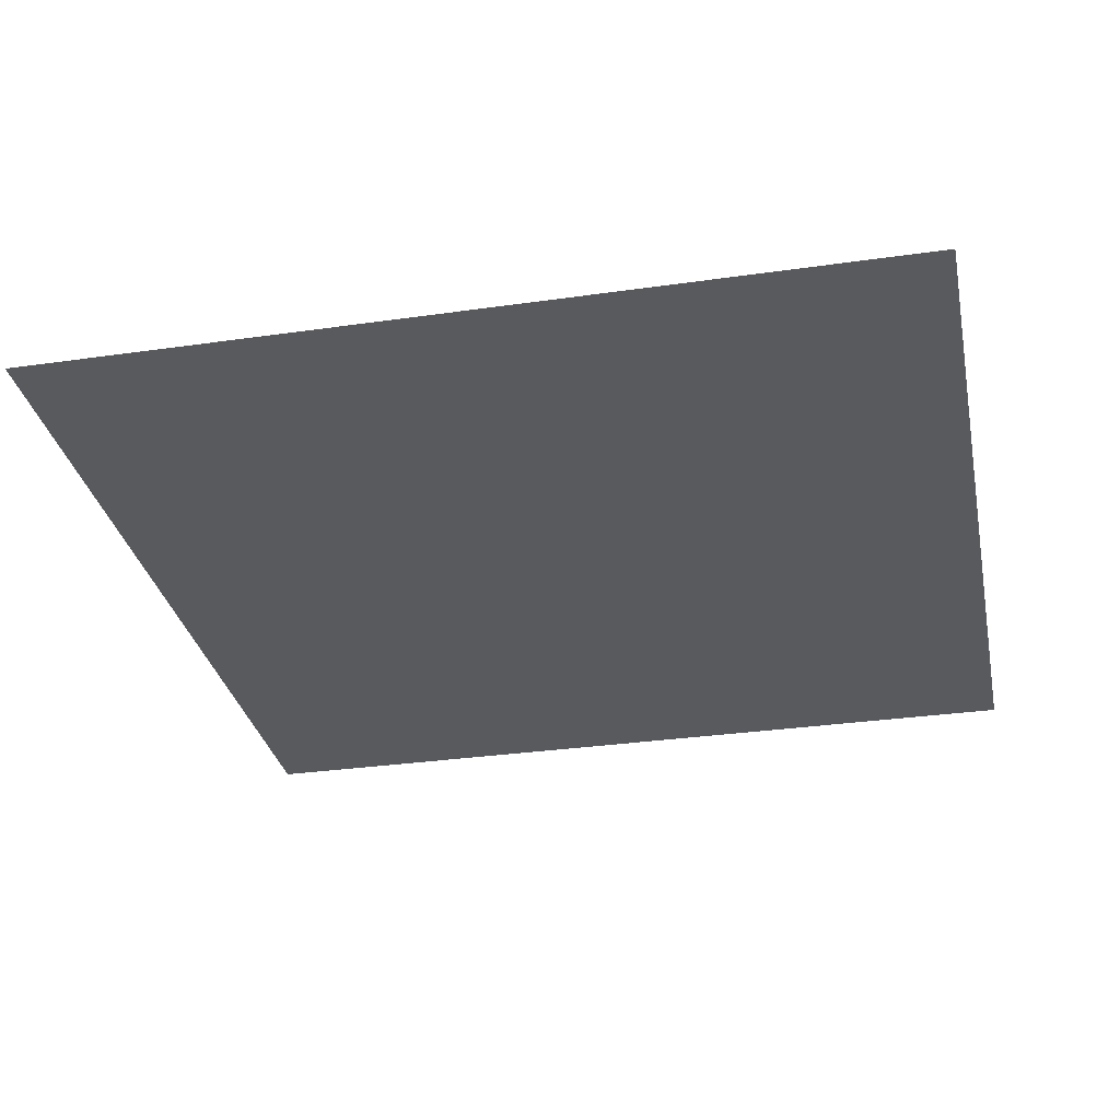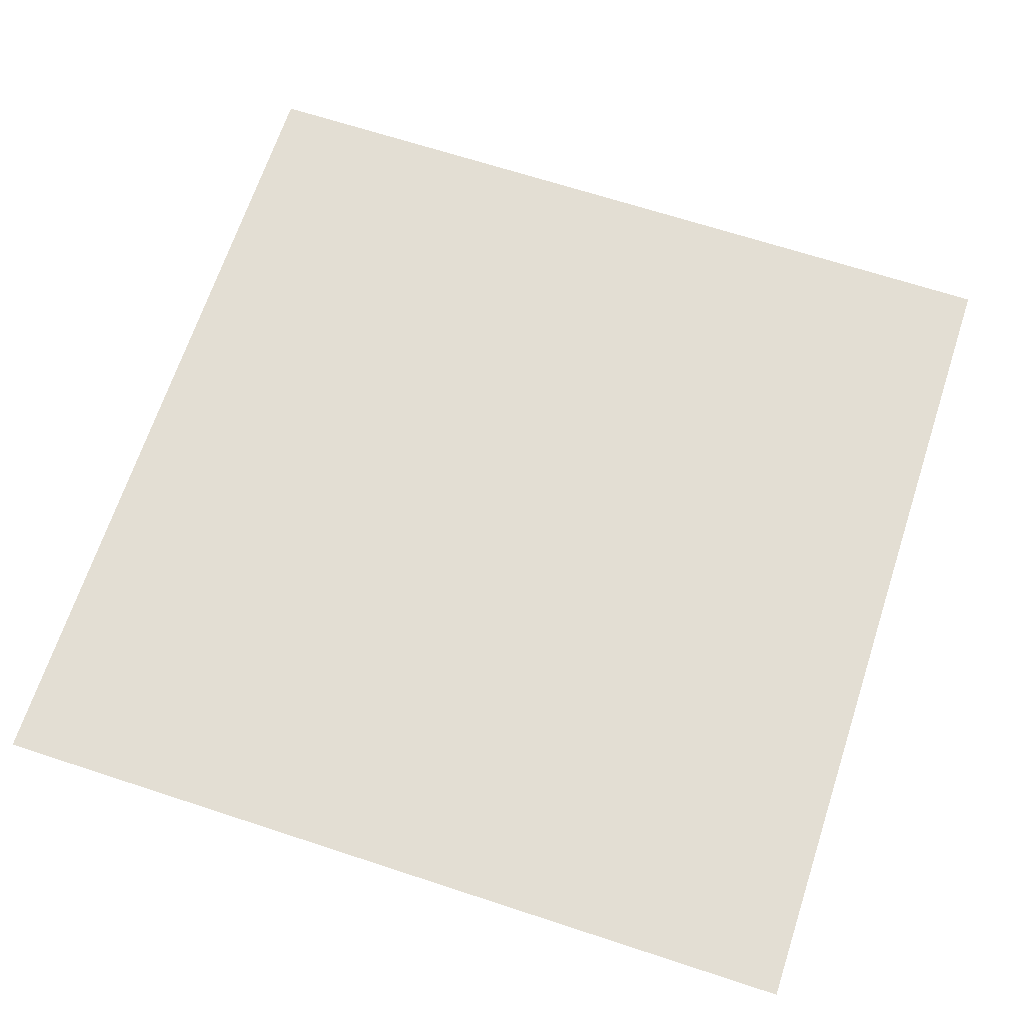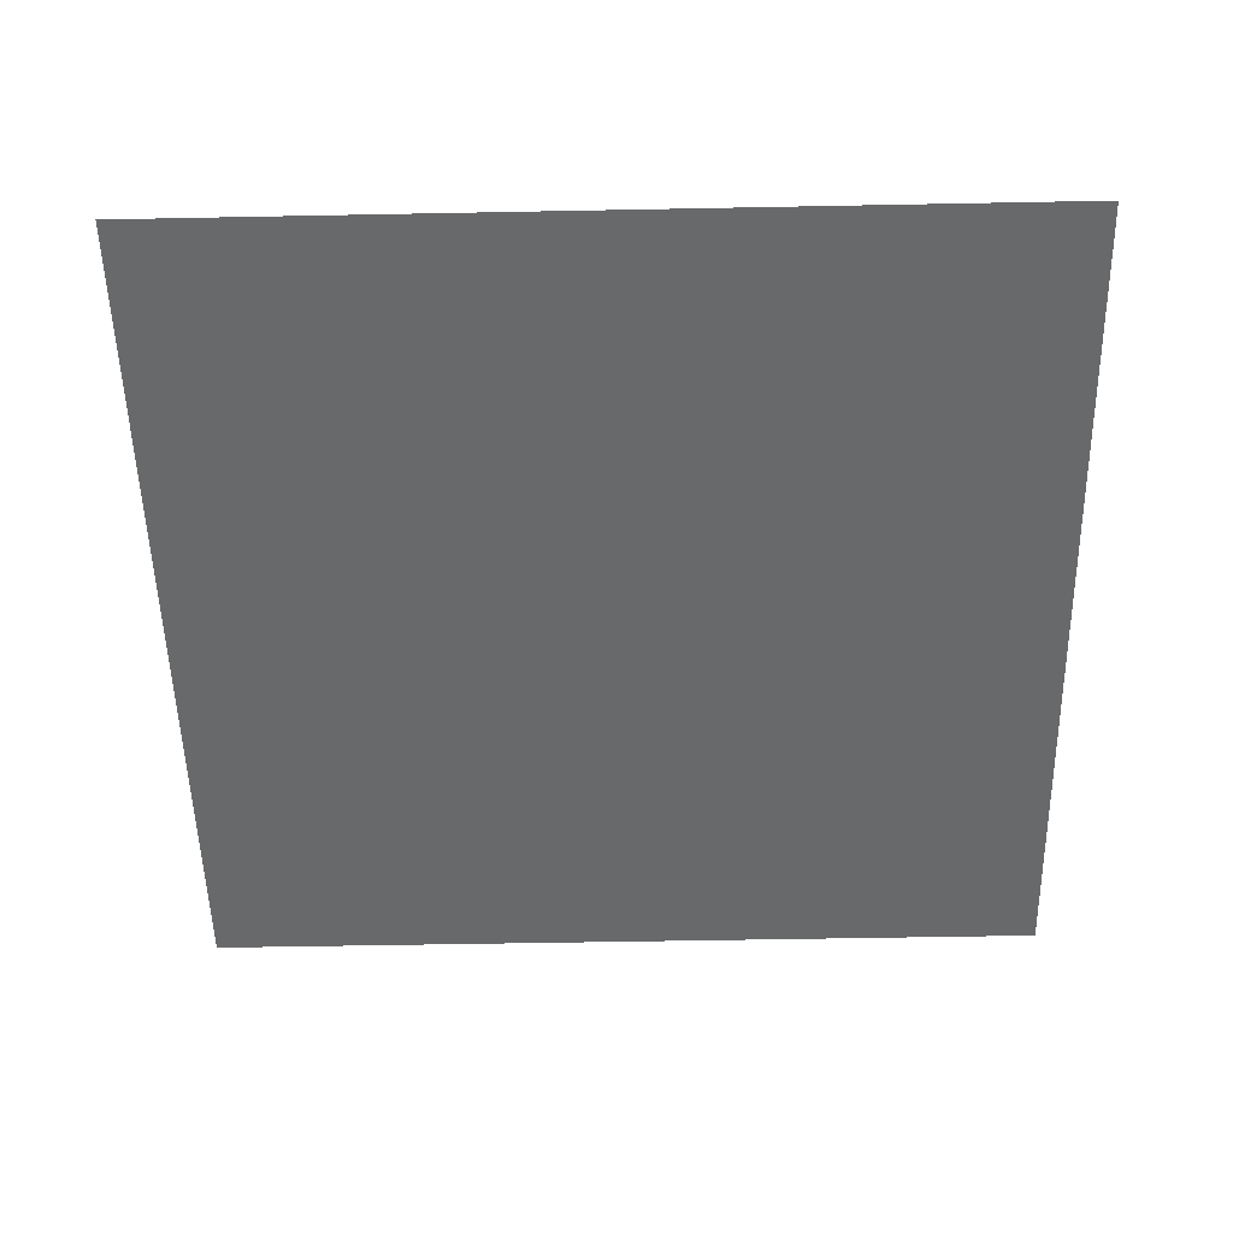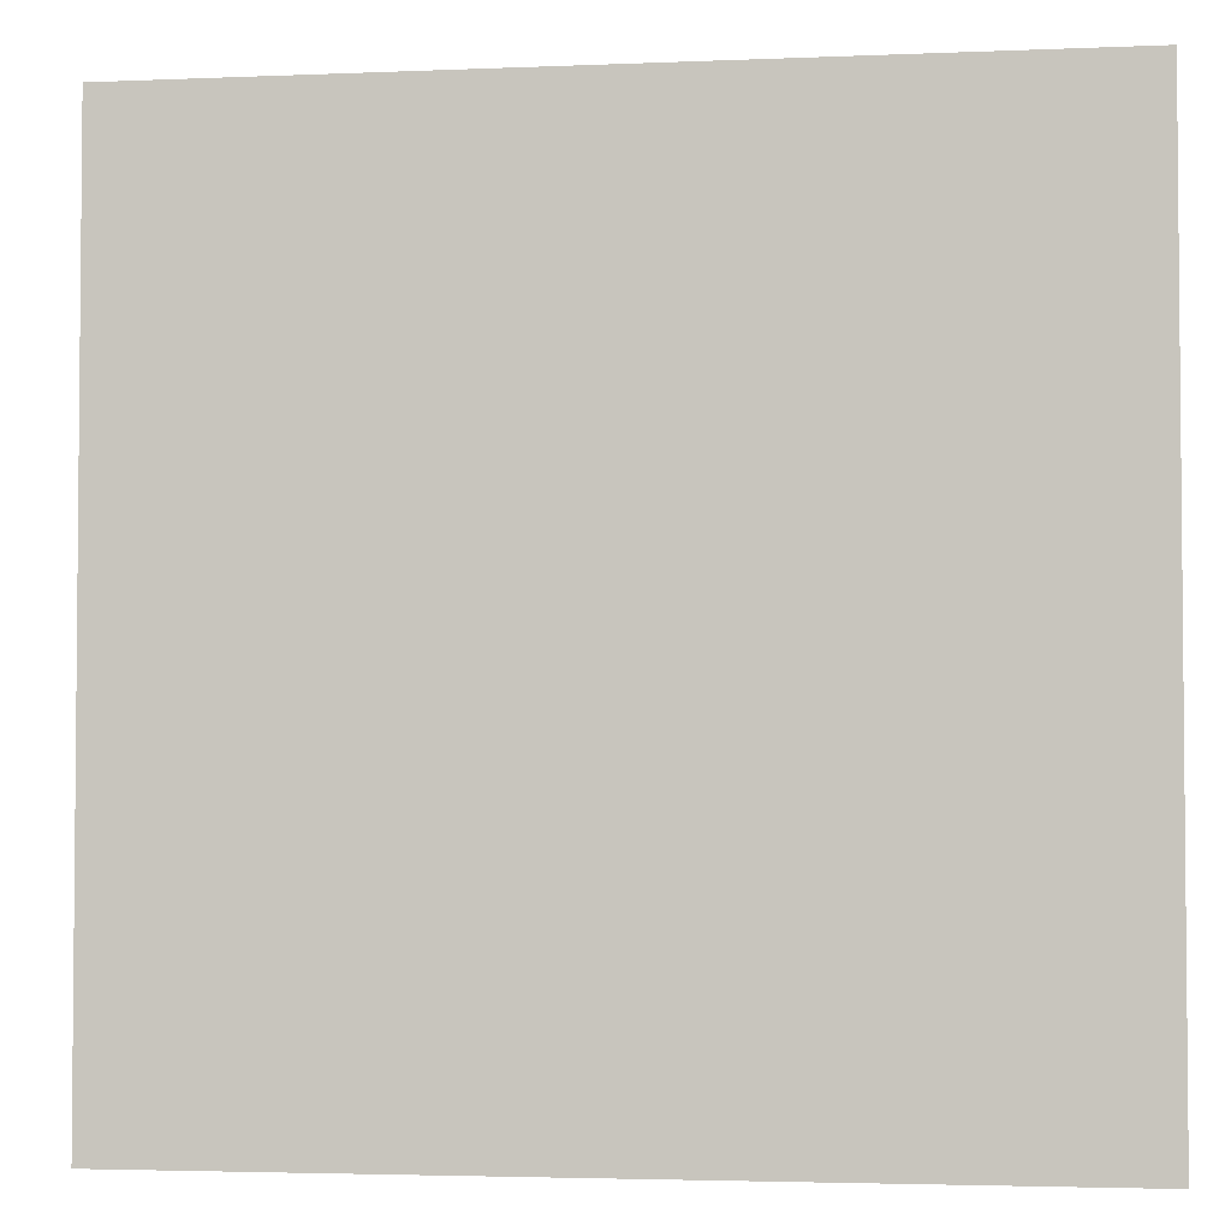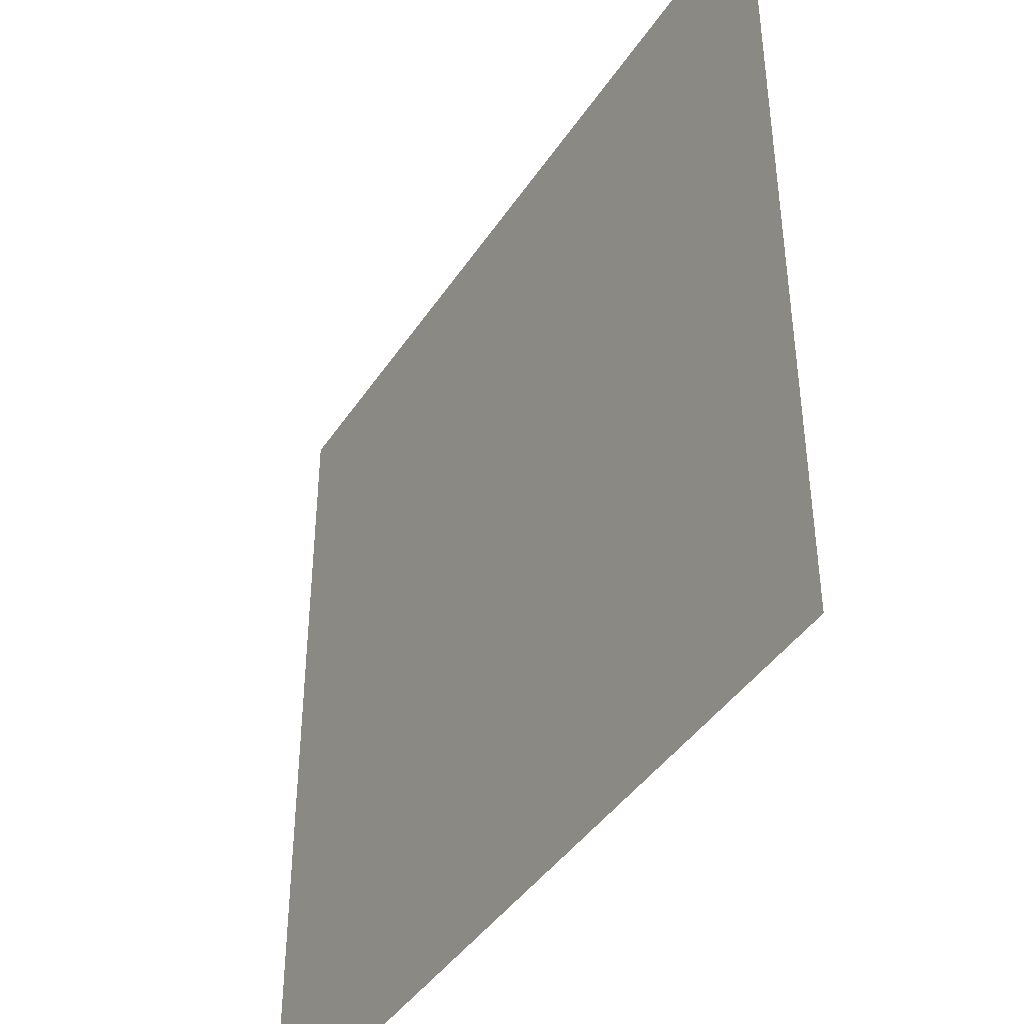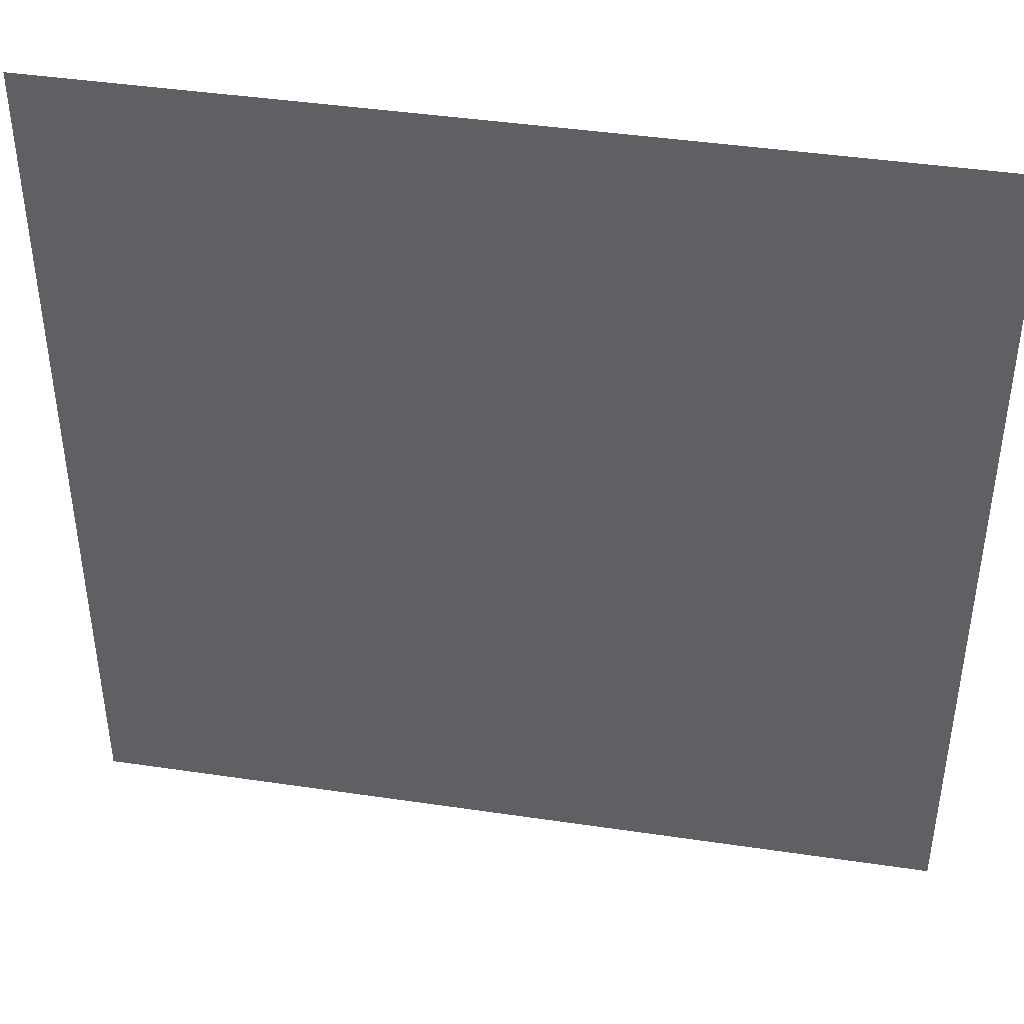
<metadata>
{"format":"obj","ext":"obj","renderer":"f3d","projection":"perspective","resolution":1024,"background":"white","views":[{"elev":-31.4,"azim":11.5,"up":"+Z"},{"elev":67.2,"azim":-161.8,"up":"+Z"},{"elev":-52.6,"azim":91.2,"up":"+Z"},{"elev":-3.3,"azim":-171.8,"up":"+Y"},{"elev":-42.1,"azim":59.3,"up":"+Y"},{"elev":42.8,"azim":-170.0,"up":"+Y"}]}
</metadata>
<code>
v -24 -30 0
v -25 -30 0
v -25 -29 0
v -24 -29 0
g game_mesh_0001
f 1 2 3 4

</code>
